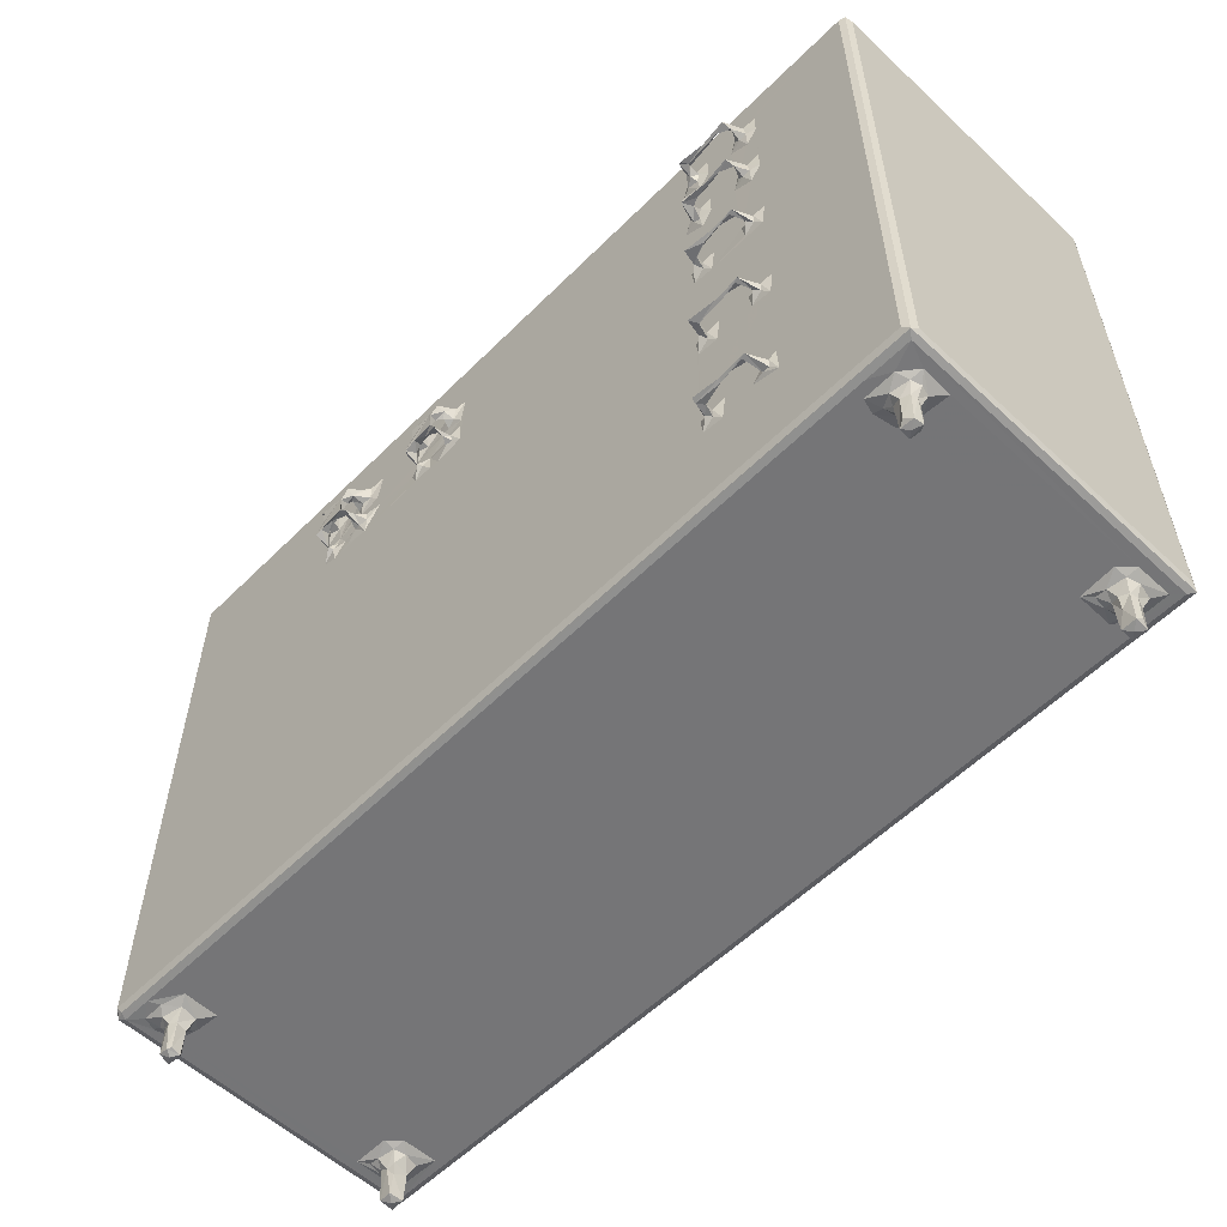
<metadata>
{"format":"obj","ext":"obj","renderer":"f3d","projection":"perspective","resolution":1024,"background":"white","views":[{"elev":-56.6,"azim":45.9,"up":"+Z"}]}
</metadata>
<code>
v 37.54 27.15 0.2427
v 37.43 27.82 0.1024
v 38.17 27.11 0.1453
v 37.94 27.52 -0.01886
v 38.02 28.1 0.4533
v 37.95 28.11 2.123
v 38.35 27.85 0.09081
v 38.38 27.26 0.1888
v 35.54 25.5 3.118
v 35.39 25.68 3.436
v 35.54 25.27 3.597
v 35.89 25.07 3.436
v 36.06 25.27 3.116
v 35.88 25.68 3
v 36.68 26.35 2.979
v 36.4 27.15 2.999
v 36.63 28.45 2.999
v 37.67 25.68 3
v 36.93 27.18 2.743
v 38.03 26.31 2.93
v 37.69 26.75 2.636
v 39.45 26.75 2.998
v 38.87 27.08 2.727
v 37.34 27.57 2.092
v 37.4 27.21 2.364
v 37.99 27.02 2.086
v 37.45 27.88 2.105
v 37.14 28.04 2.747
v 37.87 28.34 2.657
v 38.01 28.78 2.925
v 38.45 27.25 2.002
v 38.39 27.88 1.851
v 38.76 28.1 2.638
v 39.44 28.93 2.999
v 35.39 44.59 3.436
v 35.52 44.94 3.122
v 38.73 41.03 2.999
v 48.31 25.07 32.44
v 90.9 25.07 3.436
v 57.64 25.07 32.38
v 79.03 25.07 25.1
v 35.54 25.27 40.9
v 35.88 25.07 40.61
v 35.39 25.68 40.61
v 35.39 44.59 40.61
v 48.03 25.07 35.97
v 35.89 25.68 41
v 35.89 44.59 41
v 49.07 23.6 33.26
v 49.5 23.61 33.4
v 49.06 24.58 32.96
v 49.52 23.64 34.15
v 50.92 23.64 35.2
v 50.23 23.83 33.79
v 49.47 24.18 33.56
v 49.5 23.61 35.14
v 49.62 23.61 35.27
v 49.8 23.93 34.58
v 50.37 23.99 34.81
v 51.14 23.61 33.56
v 50.78 23.94 34.19
v 51.36 23.58 33.52
v 51.11 23.64 34.99
v 51.56 23.64 35.67
v 51.6 23.67 33.18
v 51.26 24.11 33.52
v 51.81 24.22 33.13
v 51.63 24.82 32.7
v 51.56 24.12 35.43
v 49.09 23.67 35.72
v 49.05 24.35 35.44
v 49.07 24.19 35.89
v 51.22 24.33 35.44
v 51.48 24.45 36
v 51.92 24.44 36.01
v 51.9 25.07 32.09
v 49.17 25.06 32.08
v 48.29 25.06 34.48
v 48.33 25.06 33.74
v 48.81 24.85 33.28
v 48.63 24.85 35.36
v 48.75 24.91 36.28
v 49.61 25.06 37.15
v 49.21 24.85 32.88
v 50.43 25.06 32.36
v 50.03 25.06 33.06
v 51.22 24.87 32.81
v 49.37 25.01 33.44
v 49.46 25.07 34.05
v 49.27 25.02 35.27
v 51.2 25.02 33.34
v 50.47 25.06 35.34
v 51.28 25.06 34.53
v 51.11 25.01 35.18
v 52.21 24.91 32.82
v 53.09 25.06 33.68
v 51.78 24.85 33.47
v 51.79 25.07 34
v 52.21 24.84 33.36
v 51.61 24.85 35.22
v 52.73 25.06 34.83
v 52.21 24.91 35.32
v 53.05 25.06 36.79
v 49.35 24.81 36.15
v 49.93 25.07 35.85
v 51.06 25.06 37
v 51.15 24.85 35.68
v 51.42 24.88 36.39
v 90.9 25.07 40.61
v 52.31 24.83 36.18
v 57.07 23.58 33.25
v 56.9 23.96 33.2
v 57.45 23.65 34.16
v 56.99 24.59 32.97
v 57.81 23.62 33.57
v 58.86 23.64 35.22
v 57.67 24.16 33.85
v 59.23 23.57 33.54
v 58.44 23.89 33.61
v 58.64 24.1 33.93
v 57.4 23.61 35.13
v 57.59 23.62 35.25
v 57.72 23.95 34.58
v 58.29 23.97 34.81
v 56.65 24.77 35.75
v 56.99 24.07 35.84
v 59.02 23.64 34.01
v 58.71 23.92 34.31
v 59.43 23.72 33.2
v 59.66 24.77 33.19
v 59.41 24.39 33.01
v 59.05 23.62 35.02
v 59.52 24.22 35.57
v 59.18 24.08 35.51
v 59.48 23.72 35.7
v 59.31 24.86 36.2
v 60.18 25.06 32.54
v 55.98 25.07 33.24
v 56.36 25.06 32.38
v 56.34 25.06 34.49
v 55.99 25.06 35.97
v 57.15 24.85 32.88
v 58.36 25.06 32.19
v 56.76 24.85 33.28
v 56.97 25.06 34.07
v 57.58 25.07 33.49
v 56.67 24.87 35.29
v 57.22 25.02 35.27
v 59.03 25.04 35.12
v 58.43 25.06 35.35
v 57.57 25.06 37.16
v 56.7 24.91 36.28
v 57.29 24.81 36.16
v 57.97 25.08 35.91
v 59.16 24.87 32.81
v 59.67 24.91 32.82
v 59.31 24.95 33.22
v 60.1 25.06 34.06
v 60.1 25.06 34.85
v 59.66 24.89 35.35
v 60.39 25.07 36.73
v 59.08 24.85 35.69
v 59.84 24.81 36.19
v 59.25 25.06 37
v 65.87 25.68 41
v 91.25 25.27 40.9
v 37.49 42.12 0.1734
v 37.48 42.98 0.09791
v 37.37 42.53 0.4232
v 38.33 42.07 0.1153
v 37.94 42.51 -0.04498
v 37.97 43.09 0.4673
v 38.38 42.95 0.09564
v 35.89 44.6 3
v 36.5 41.06 2.998
v 36.49 43.28 2.994
v 37.01 41.58 2.853
v 37.7 41.53 2.689
v 38.75 41.72 2.78
v 37.3 42.55 2.064
v 37.41 42.01 2.38
v 37.99 41.98 2.015
v 36.93 42.26 2.689
v 37.99 43.15 2.077
v 37.46 43.06 2.082
v 37.14 43.32 2.78
v 37.27 44 2.992
v 37.87 43.56 2.712
v 38.39 42.15 1.477
v 38.52 42.05 2.192
v 38.43 43.02 1.988
v 38.96 42.43 2.712
v 39.49 44.04 2.999
v 38.76 43.35 2.671
v 39.46 41.81 2.999
v 35.86 44.98 3.438
v 37.02 44.82 4.557
v 37.05 44.82 21.92
v 35.85 44.98 39.5
v 89.77 44.98 3.426
v 91.26 44.93 3.118
v 89.73 44.82 4.571
v 63.96 44.82 22.37
v 35.52 44.93 40.9
v 37 44.98 40.61
v 37.06 44.82 39.49
v 35.87 45.06 40.59
v 90.24 44.98 40.61
v 89.77 44.82 39.49
v 90.89 44.59 41
v 91.25 25.27 3.116
v 78.87 25.06 10.46
v 79.03 25.06 17.14
v 79.74 23.6 9.787
v 79.94 24.08 9.852
v 79.68 23.89 9.711
v 79.53 24.67 9.714
v 79.98 24.31 9.746
v 81.44 23.76 9.789
v 81.28 23.96 9.702
v 81.64 23.96 9.834
v 83.12 23.66 9.77
v 82.85 23.78 9.747
v 83.19 24.15 9.807
v 79.75 23.6 17.78
v 79.94 24.08 17.84
v 79.55 24.51 17.78
v 80.05 24.07 17.71
v 81.44 23.76 17.78
v 81.65 23.96 17.83
v 81.89 23.93 17.69
v 83.12 23.67 17.77
v 82.85 23.78 17.74
v 83.19 24.15 17.8
v 88.19 25.68 2.999
v 79.03 25.06 9.184
v 82.28 25.06 9.561
v 87.48 28.45 2.999
v 80.3 25.06 9.028
v 79.36 24.91 10.01
v 79.84 24.91 9.525
v 79.88 24.84 10.06
v 80.54 25.07 10.7
v 83.98 25.06 9.025
v 83.09 24.9 9.57
v 83.05 24.91 10.01
v 83.9 25.06 10.81
v 78.87 25.06 18.42
v 80.3 25.06 17
v 82.73 25.06 17.17
v 83.98 25.06 16.99
v 79.36 24.91 17.98
v 79.88 24.84 18.03
v 79.84 24.91 17.49
v 80.54 25.07 18.66
v 82.55 25.06 18.42
v 83.05 24.91 17.98
v 80.31 25.06 24.95
v 88.43 27.23 0.1861
v 88.41 27.87 0.1095
v 88.83 27.02 0.4226
v 89.29 27.21 0.08739
v 88.81 27.53 -0.01825
v 88.89 28.1 0.4554
v 88.82 28.11 2.128
v 89.36 27.79 0.09595
v 83.21 24.64 17.69
v 87.47 26.31 2.997
v 87.24 27.15 2.999
v 87.82 27.16 2.744
v 88.02 28.04 2.747
v 83.53 24.91 9.525
v 83.58 24.84 10.05
v 90.31 41.84 2.999
v 89.35 26.28 2.961
v 88.55 26.75 2.638
v 90.9 25.68 3
v 89.61 26.96 2.747
v 90.34 27.09 2.996
v 88.32 27.58 2.027
v 88.32 27.21 2.336
v 88.85 27.02 2.094
v 88.39 27.88 2.073
v 88.72 28.34 2.658
v 88.85 28.78 2.925
v 90.28 28.92 2.996
v 89.37 27.21 2.102
v 89.44 27.56 2.073
v 89.33 27.88 1.893
v 89.82 27.54 2.707
v 89.65 28.1 2.638
v 91.39 25.68 3.436
v 91.39 44.59 3.436
v 83.58 24.84 18.03
v 83.53 24.91 17.5
v 84.22 25.07 18.66
v 78.87 25.07 26.39
v 79.06 25.07 33.2
v 79.76 23.61 25.8
v 79.55 24.51 25.76
v 80.83 23.97 25.67
v 79.88 24.2 25.83
v 79.98 24.31 25.71
v 81.44 23.76 25.78
v 81.63 23.96 25.82
v 83.13 23.67 25.76
v 82.85 23.78 25.74
v 83.19 24.15 25.79
v 79.69 23.63 31.96
v 79.88 23.59 32.12
v 79.44 24.87 31.73
v 79.27 24.79 32.11
v 80.01 24.27 31.99
v 79.67 24.24 32.24
v 81.6 24.01 32.11
v 80.5 24.05 32
v 81.31 23.78 32.01
v 82.4 23.83 31.96
v 83.12 23.55 31.98
v 83.07 23.64 32.1
v 83.2 24.19 31.94
v 83.13 24.24 32.18
v 79.86 23.57 37.06
v 79.66 23.66 37.2
v 80.06 23.98 37.07
v 80.03 24.18 37.22
v 79.67 24.55 36.89
v 79.49 24.37 37.25
v 81.44 23.75 37.12
v 81.56 24.02 37.21
v 82.39 23.81 37.04
v 83.12 23.55 37.11
v 82.77 23.82 37.18
v 83.2 24.17 37.03
v 79.88 25.07 30.88
v 79.84 24.91 25.47
v 82.75 25.05 25.16
v 83.98 25.06 24.96
v 82.55 25.06 26.39
v 79.35 24.91 25.95
v 79.87 24.84 26
v 80.54 25.07 26.63
v 83.05 24.91 25.95
v 82.33 25.06 31.53
v 83.56 25.07 30.88
v 78.65 25.06 31.53
v 78.64 25.06 36.44
v 79.07 25.06 38.1
v 79.36 24.91 32.59
v 79.84 24.91 31.62
v 80.56 25.06 31.86
v 79.99 24.83 32.51
v 79.88 25.07 35.78
v 80.54 25.07 33.36
v 83.16 24.87 31.68
v 82.74 25.06 33.2
v 82.86 24.86 31.99
v 83.05 24.91 32.59
v 82.32 25.06 36.44
v 79.14 24.9 36.73
v 79.35 24.91 37.53
v 79.84 24.91 36.58
v 80.56 25.06 36.76
v 80.04 24.86 37.15
v 79.88 24.84 37.56
v 80.54 25.07 38.26
v 82.75 25.06 38.1
v 83.56 25.07 35.78
v 83.15 24.87 36.64
v 82.86 24.86 36.95
v 83.04 24.91 37.53
v 90.9 25.68 41
v 83.21 24.64 25.67
v 83.57 24.8 32.48
v 83.57 24.8 37.47
v 83.12 24.37 37.27
v 83.53 24.91 25.47
v 84.22 25.07 26.63
v 83.58 24.84 26.01
v 84.23 25.07 31.86
v 91.39 25.68 40.61
v 91.39 44.59 40.61
v 83.64 24.87 31.79
v 84.22 25.07 33.36
v 84.24 25.07 36.76
v 83.64 24.87 36.76
v 84.22 25.07 38.26
v 91.25 44.93 40.9
v 88.39 42.17 0.1726
v 88.43 42.99 0.1014
v 88.8 42.05 1.291
v 89.31 42.12 0.09885
v 88.8 42.51 -0.04461
v 88.37 42.06 2.289
v 89.24 43.03 0.1283
v 88.85 43.13 2.037
v 89.42 42.54 0.4657
v 87.34 41.15 2.999
v 87.88 41.58 2.853
v 87.33 43.29 2.998
v 87.83 42.27 2.69
v 88.15 44.03 2.997
v 88.02 43.32 2.78
v 90.9 44.6 3
v 89.55 41.01 2.998
v 88.56 41.53 2.69
v 89.61 41.72 2.78
v 88.3 42.57 2.003
v 88.84 41.9 2.168
v 88.4 43.06 2.076
v 88.73 43.56 2.713
v 89.37 42.08 2.084
v 89.48 42.56 2.092
v 89.86 42.43 2.713
v 90.33 44.03 2.999
v 89.32 43.01 1.84
v 89.65 43.35 2.671
v 90.91 45.06 3.453
v 90.93 44.98 4.555
v 90.92 44.98 40.6
v 49.06 24.69 33.21
v 49.56 24.1 35.17
v 49.35 24.26 35.43
v 51.01 24.13 35.11
v 51.27 24.3 33.32
v 57.31 24.22 33.45
v 56.99 24.69 33.2
v 57.48 24.11 35.15
v 57.28 24.3 35.42
v 57.08 24.19 35.37
v 59.16 24.21 33.5
v 58.93 24.12 35.12
v 59.25 24.45 35.32
f 1 4 3
f 1 2 4
f 2 6 5
f 2 5 7
f 4 2 7
f 3 7 8
f 3 4 7
f 9 11 10
f 9 12 11
f 9 13 12
f 9 14 13
f 14 16 15
f 14 17 16
f 13 14 18
f 14 15 18
f 15 16 19
f 18 15 20
f 15 21 20
f 15 19 21
f 18 20 22
f 20 23 22
f 20 21 23
f 1 24 2
f 1 25 24
f 1 26 25
f 2 27 6
f 2 24 27
f 16 28 19
f 16 17 28
f 25 19 24
f 25 21 19
f 25 26 21
f 27 29 6
f 27 28 29
f 24 28 27
f 24 19 28
f 28 30 29
f 28 17 30
f 1 3 26
f 3 31 26
f 3 8 31
f 8 32 31
f 8 7 32
f 5 32 7
f 5 6 32
f 26 23 21
f 26 31 23
f 31 33 23
f 31 32 33
f 6 33 32
f 6 29 33
f 30 17 34
f 29 30 33
f 9 10 35
f 9 35 36
f 9 36 14
f 23 33 22
f 33 34 22
f 33 30 34
f 22 34 18
f 17 37 34
f 34 37 18
f 13 39 12
f 12 39 40
f 12 40 38
f 11 42 10
f 11 12 42
f 42 12 43
f 42 44 10
f 10 44 45
f 12 38 43
f 43 38 46
f 44 42 45
f 49 51 50
f 49 53 52
f 49 50 53
f 55 49 52
f 50 55 54
f 52 53 56
f 56 53 57
f 52 58 55
f 59 58 422
f 423 57 422
f 422 57 59
f 56 422 58
f 56 58 52
f 50 60 53
f 50 54 60
f 54 55 61
f 62 60 65
f 62 66 61
f 54 61 66
f 425 60 66
f 66 60 54
f 57 53 59
f 55 59 61
f 55 58 59
f 60 61 63
f 53 60 63
f 53 63 64
f 69 63 424
f 424 63 61
f 61 59 424
f 73 424 53
f 53 424 59
f 65 66 62
f 60 62 61
f 425 68 65
f 65 68 67
f 66 65 67
f 64 63 69
f 56 70 71
f 57 70 56
f 423 72 70
f 71 70 72
f 70 57 423
f 64 73 53
f 64 75 74
f 73 64 74
f 64 69 75
f 38 40 76
f 38 78 46
f 38 79 78
f 38 80 79
f 78 81 46
f 46 81 82
f 46 82 83
f 46 83 43
f 38 76 77
f 77 84 38
f 77 86 84
f 77 85 86
f 77 76 85
f 85 76 87
f 421 84 88
f 51 84 421
f 421 80 49
f 88 80 421
f 51 80 38
f 51 49 80
f 51 38 84
f 80 89 79
f 80 88 89
f 84 86 88
f 88 86 89
f 79 89 78
f 78 90 81
f 78 89 90
f 85 91 86
f 85 87 91
f 89 86 93
f 89 94 92
f 89 93 94
f 76 68 87
f 76 95 68
f 76 96 95
f 425 97 91
f 66 97 425
f 67 97 66
f 425 87 68
f 91 87 425
f 91 98 86
f 91 97 98
f 67 95 99
f 67 99 97
f 67 68 95
f 97 99 98
f 86 98 93
f 93 100 94
f 98 101 93
f 93 102 100
f 93 101 102
f 95 96 99
f 99 96 98
f 98 96 101
f 423 104 72
f 90 104 423
f 71 72 81
f 423 81 90
f 71 81 423
f 72 104 82
f 72 82 81
f 90 105 104
f 90 89 105
f 82 104 83
f 104 105 83
f 89 92 105
f 105 92 106
f 92 94 107
f 92 108 106
f 92 107 108
f 105 106 83
f 43 83 106
f 43 106 109
f 73 107 94
f 74 107 73
f 73 100 69
f 94 100 73
f 74 75 108
f 74 108 107
f 69 110 75
f 69 102 110
f 69 100 102
f 75 110 108
f 108 110 106
f 102 103 110
f 102 101 103
f 110 103 106
f 112 111 113
f 114 426 111
f 112 114 111
f 115 111 426
f 111 116 113
f 111 115 116
f 426 112 113
f 426 113 117
f 426 117 115
f 115 118 116
f 115 119 118
f 117 120 119
f 115 117 119
f 113 116 121
f 121 116 122
f 113 123 117
f 124 123 428
f 429 122 428
f 428 122 124
f 121 428 123
f 121 123 113
f 117 124 120
f 117 123 124
f 122 116 124
f 121 126 125
f 121 122 126
f 430 121 125
f 126 122 429
f 118 127 116
f 129 118 119
f 431 128 127
f 431 120 128
f 119 120 431
f 431 129 119
f 127 118 431
f 431 118 130
f 130 118 129
f 129 131 130
f 116 127 132
f 127 128 132
f 120 124 128
f 133 132 432
f 432 132 128
f 128 124 432
f 134 432 116
f 116 432 124
f 132 133 135
f 132 135 116
f 116 135 134
f 134 135 136
f 40 41 137
f 76 138 96
f 76 40 139
f 76 139 138
f 96 138 140
f 96 140 101
f 101 140 103
f 140 141 103
f 139 40 142
f 40 137 143
f 138 139 144
f 138 144 145
f 427 142 146
f 114 142 427
f 427 144 112
f 146 144 427
f 114 144 139
f 114 112 144
f 114 139 142
f 144 146 145
f 138 145 140
f 140 147 141
f 140 148 147
f 142 40 146
f 40 143 146
f 145 149 140
f 140 149 150
f 103 151 106
f 103 141 151
f 106 151 109
f 141 147 125
f 141 125 152
f 429 153 126
f 148 153 429
f 429 147 148
f 430 147 429
f 125 147 430
f 126 153 152
f 126 152 125
f 141 152 151
f 152 153 151
f 148 154 153
f 148 140 154
f 140 150 154
f 153 154 151
f 143 156 155
f 143 137 156
f 143 157 146
f 143 155 157
f 157 155 131
f 131 156 130
f 131 155 156
f 157 158 146
f 157 130 158
f 145 146 149
f 146 159 149
f 146 158 159
f 149 159 160
f 156 137 130
f 130 137 158
f 158 137 159
f 137 161 159
f 150 149 162
f 150 136 154
f 150 162 136
f 133 160 163
f 433 162 149
f 134 162 433
f 136 162 134
f 433 160 133
f 149 160 433
f 133 163 135
f 136 135 163
f 154 136 164
f 154 164 151
f 136 163 164
f 160 161 163
f 160 159 161
f 163 161 164
f 151 164 109
f 164 161 109
f 42 165 47
f 42 166 165
f 43 166 42
f 48 47 165
f 43 109 166
f 167 169 168
f 167 171 170
f 167 168 171
f 171 173 170
f 168 172 173
f 171 168 173
f 36 174 14
f 14 174 17
f 174 175 17
f 17 175 37
f 174 176 175
f 175 177 178
f 175 178 37
f 37 178 179
f 167 180 169
f 167 181 180
f 167 182 181
f 167 170 182
f 175 183 177
f 175 176 183
f 181 183 180
f 181 177 183
f 181 178 177
f 181 182 178
f 168 184 172
f 168 185 184
f 169 185 168
f 169 180 185
f 176 186 183
f 176 187 186
f 176 174 187
f 185 188 184
f 185 186 188
f 180 186 185
f 180 183 186
f 186 187 188
f 170 173 189
f 170 189 182
f 182 189 190
f 189 191 190
f 190 192 179
f 182 179 178
f 182 190 179
f 190 191 192
f 173 191 189
f 172 191 173
f 172 184 191
f 188 187 193
f 191 194 192
f 184 194 191
f 184 188 194
f 188 193 194
f 37 179 195
f 179 192 195
f 192 193 195
f 192 194 193
f 195 193 174
f 195 174 37
f 187 174 193
f 196 199 197
f 35 45 36
f 197 199 198
f 37 174 18
f 36 196 200
f 196 197 200
f 36 200 201
f 174 36 201
f 197 198 203
f 10 45 35
f 36 204 196
f 45 204 36
f 204 199 196
f 199 206 198
f 199 205 206
f 42 47 48
f 42 48 204
f 45 42 204
f 204 207 199
f 199 207 205
f 207 204 205
f 198 206 203
f 206 205 208
f 203 206 209
f 48 210 204
f 48 165 210
f 13 211 39
f 13 18 211
f 39 212 41
f 39 41 40
f 214 215 216
f 216 217 218
f 214 216 219
f 218 215 220
f 216 218 220
f 214 221 215
f 214 219 221
f 219 216 220
f 220 215 221
f 219 220 222
f 219 223 221
f 222 220 223
f 223 220 221
f 219 224 223
f 219 222 224
f 225 227 228
f 225 226 227
f 225 228 229
f 225 230 226
f 225 229 230
f 229 228 231
f 228 226 230
f 229 231 232
f 228 230 231
f 229 233 230
f 232 231 233
f 233 231 230
f 229 234 233
f 229 232 234
f 211 18 235
f 18 174 235
f 39 236 212
f 39 239 236
f 39 237 239
f 212 236 240
f 239 241 236
f 218 242 215
f 218 241 242
f 216 242 240
f 216 215 242
f 217 240 236
f 217 216 240
f 217 241 218
f 217 236 241
f 240 242 212
f 241 239 242
f 242 243 212
f 242 239 243
f 239 237 243
f 237 244 245
f 237 245 246
f 237 246 247
f 235 174 238
f 41 212 213
f 213 248 41
f 212 250 249
f 243 237 247
f 243 247 212
f 247 251 212
f 212 251 250
f 212 249 213
f 248 213 252
f 228 253 226
f 228 254 253
f 227 253 252
f 227 226 253
f 227 252 213
f 227 254 228
f 227 213 254
f 249 254 213
f 254 249 253
f 252 253 248
f 253 255 248
f 253 249 255
f 249 250 256
f 256 250 257
f 249 256 255
f 255 256 248
f 248 256 258
f 259 262 261
f 259 263 262
f 259 260 263
f 260 265 264
f 260 264 266
f 263 260 266
f 262 263 266
f 223 224 245
f 223 245 222
f 233 234 267
f 233 267 232
f 268 235 238
f 39 244 237
f 268 269 270
f 268 238 269
f 269 271 270
f 269 238 271
f 244 272 245
f 222 272 273
f 224 273 246
f 224 222 273
f 245 224 246
f 245 272 222
f 246 273 247
f 272 244 273
f 273 244 247
f 244 39 247
f 235 268 275
f 268 276 275
f 268 270 276
f 211 235 277
f 275 276 278
f 235 275 277
f 275 279 277
f 275 278 279
f 259 280 260
f 259 281 280
f 259 282 281
f 259 261 282
f 260 283 265
f 260 280 283
f 281 270 280
f 281 276 270
f 281 282 276
f 283 284 265
f 283 271 284
f 280 271 283
f 280 270 271
f 271 285 284
f 271 238 285
f 285 238 286
f 262 288 287
f 262 266 288
f 261 287 282
f 261 262 287
f 266 289 288
f 264 289 266
f 264 265 289
f 287 290 278
f 287 288 290
f 282 278 276
f 282 287 278
f 288 291 290
f 288 289 291
f 265 291 289
f 265 284 291
f 278 290 279
f 290 291 279
f 284 285 291
f 291 286 279
f 291 285 286
f 279 286 277
f 238 274 286
f 211 293 292
f 286 274 277
f 247 39 251
f 232 295 294
f 234 294 257
f 234 232 294
f 267 257 250
f 267 234 257
f 267 295 232
f 267 250 295
f 251 295 250
f 295 251 294
f 257 294 256
f 294 296 256
f 294 251 296
f 251 39 296
f 137 41 161
f 41 109 161
f 41 297 109
f 299 300 301
f 299 302 300
f 300 303 301
f 299 301 304
f 303 302 301
f 299 304 305
f 301 302 305
f 299 305 302
f 304 301 306
f 304 307 305
f 306 301 307
f 307 301 305
f 304 308 307
f 304 306 308
f 309 312 311
f 309 311 313
f 310 313 314
f 309 310 314
f 309 314 312
f 310 316 313
f 310 315 316
f 309 313 316
f 309 317 310
f 309 318 317
f 317 315 310
f 309 316 318
f 317 318 319
f 316 315 318
f 317 320 315
f 317 319 320
f 318 315 320
f 318 322 321
f 319 318 321
f 318 320 322
f 323 324 325
f 325 327 326
f 324 328 327
f 324 327 325
f 324 326 328
f 324 329 330
f 323 329 324
f 323 325 329
f 325 326 330
f 324 330 326
f 325 330 331
f 329 325 331
f 332 329 331
f 329 333 330
f 333 331 330
f 331 333 334
f 332 331 334
f 329 332 333
f 297 335 298
f 41 248 258
f 258 336 41
f 258 338 337
f 297 41 340
f 303 341 302
f 303 336 341
f 300 341 340
f 300 302 341
f 300 340 41
f 300 336 303
f 300 41 336
f 340 341 297
f 336 258 341
f 341 342 297
f 341 258 342
f 258 337 339
f 258 339 342
f 342 339 297
f 339 337 343
f 297 339 335
f 335 339 344
f 339 345 344
f 297 298 109
f 298 335 346
f 298 348 109
f 298 347 348
f 346 335 311
f 346 311 312
f 346 349 298
f 346 312 349
f 335 350 311
f 335 351 350
f 313 350 352
f 311 350 313
f 313 352 314
f 314 352 349
f 312 314 349
f 350 351 352
f 298 353 347
f 349 352 298
f 352 354 298
f 352 351 354
f 335 344 351
f 344 345 355
f 351 344 356
f 344 355 357
f 344 358 356
f 344 357 358
f 298 354 353
f 354 356 353
f 353 356 359
f 351 356 354
f 347 353 360
f 347 361 348
f 347 360 361
f 353 362 360
f 353 363 362
f 327 364 326
f 327 362 364
f 327 328 360
f 327 360 362
f 326 364 365
f 328 365 361
f 328 326 365
f 328 361 360
f 362 363 364
f 364 363 365
f 361 365 348
f 365 366 348
f 365 363 366
f 348 366 109
f 353 359 363
f 359 367 363
f 356 368 359
f 359 368 369
f 359 369 370
f 359 371 367
f 359 370 371
f 363 367 366
f 366 367 109
f 166 372 165
f 307 308 373
f 307 373 306
f 319 321 374
f 321 322 355
f 319 374 320
f 322 320 374
f 332 334 375
f 334 376 369
f 334 333 376
f 333 375 376
f 333 332 375
f 256 296 258
f 258 296 338
f 338 377 337
f 296 39 338
f 338 39 378
f 306 377 379
f 308 379 343
f 308 306 379
f 373 343 337
f 373 308 343
f 373 377 306
f 373 337 377
f 343 379 339
f 377 338 379
f 379 378 339
f 379 338 378
f 339 378 380
f 292 293 381
f 378 39 109
f 39 211 109
f 211 292 381
f 211 381 166
f 109 211 166
f 381 293 382
f 345 383 355
f 339 380 345
f 345 380 383
f 321 383 374
f 355 322 357
f 355 383 321
f 322 374 358
f 322 358 357
f 383 380 374
f 358 374 356
f 374 384 356
f 374 380 384
f 356 384 368
f 384 385 368
f 380 385 384
f 368 386 369
f 368 385 386
f 334 386 375
f 369 376 370
f 369 386 334
f 376 375 371
f 376 371 370
f 386 385 375
f 371 375 367
f 375 387 367
f 375 385 387
f 367 387 109
f 385 109 387
f 378 109 380
f 380 109 385
f 165 372 210
f 381 388 166
f 381 382 388
f 372 166 388
f 372 388 210
f 197 203 202
f 200 197 202
f 389 392 391
f 389 393 392
f 389 390 393
f 389 391 394
f 390 396 395
f 393 390 395
f 392 395 397
f 393 395 392
f 238 174 274
f 174 398 274
f 398 174 400
f 398 401 399
f 398 400 401
f 400 403 401
f 400 402 403
f 274 404 277
f 277 404 211
f 211 201 293
f 404 201 211
f 398 406 405
f 398 399 406
f 398 405 274
f 405 406 407
f 405 407 274
f 394 408 389
f 394 391 409
f 394 401 408
f 394 399 401
f 394 406 399
f 394 409 406
f 390 410 396
f 389 410 390
f 389 408 410
f 410 411 396
f 410 403 411
f 408 403 410
f 408 401 403
f 403 402 411
f 392 413 412
f 392 397 413
f 391 392 412
f 391 412 409
f 412 414 407
f 412 413 414
f 409 407 406
f 409 412 407
f 407 414 274
f 414 415 274
f 397 416 413
f 397 395 416
f 395 396 416
f 413 417 414
f 413 416 417
f 396 417 416
f 396 411 417
f 411 415 417
f 411 402 415
f 414 417 415
f 274 415 404
f 174 404 400
f 174 201 404
f 400 404 402
f 402 404 415
f 201 200 418
f 200 202 419
f 418 200 419
f 418 419 201
f 202 209 419
f 293 201 382
f 419 209 420
f 419 420 201
f 206 208 209
f 203 209 202
f 205 204 388
f 210 388 204
f 205 388 208
f 382 201 388
f 420 388 201
f 209 208 420
f 208 388 420
f 421 49 55
f 55 50 51
f 55 51 421
f 71 422 56
f 71 423 422
f 60 425 65
f 69 424 73
f 427 112 426
f 426 114 427
f 430 428 121
f 430 429 428
f 431 131 129
f 431 157 131
f 130 157 431
f 432 134 433
f 433 133 432

</code>
